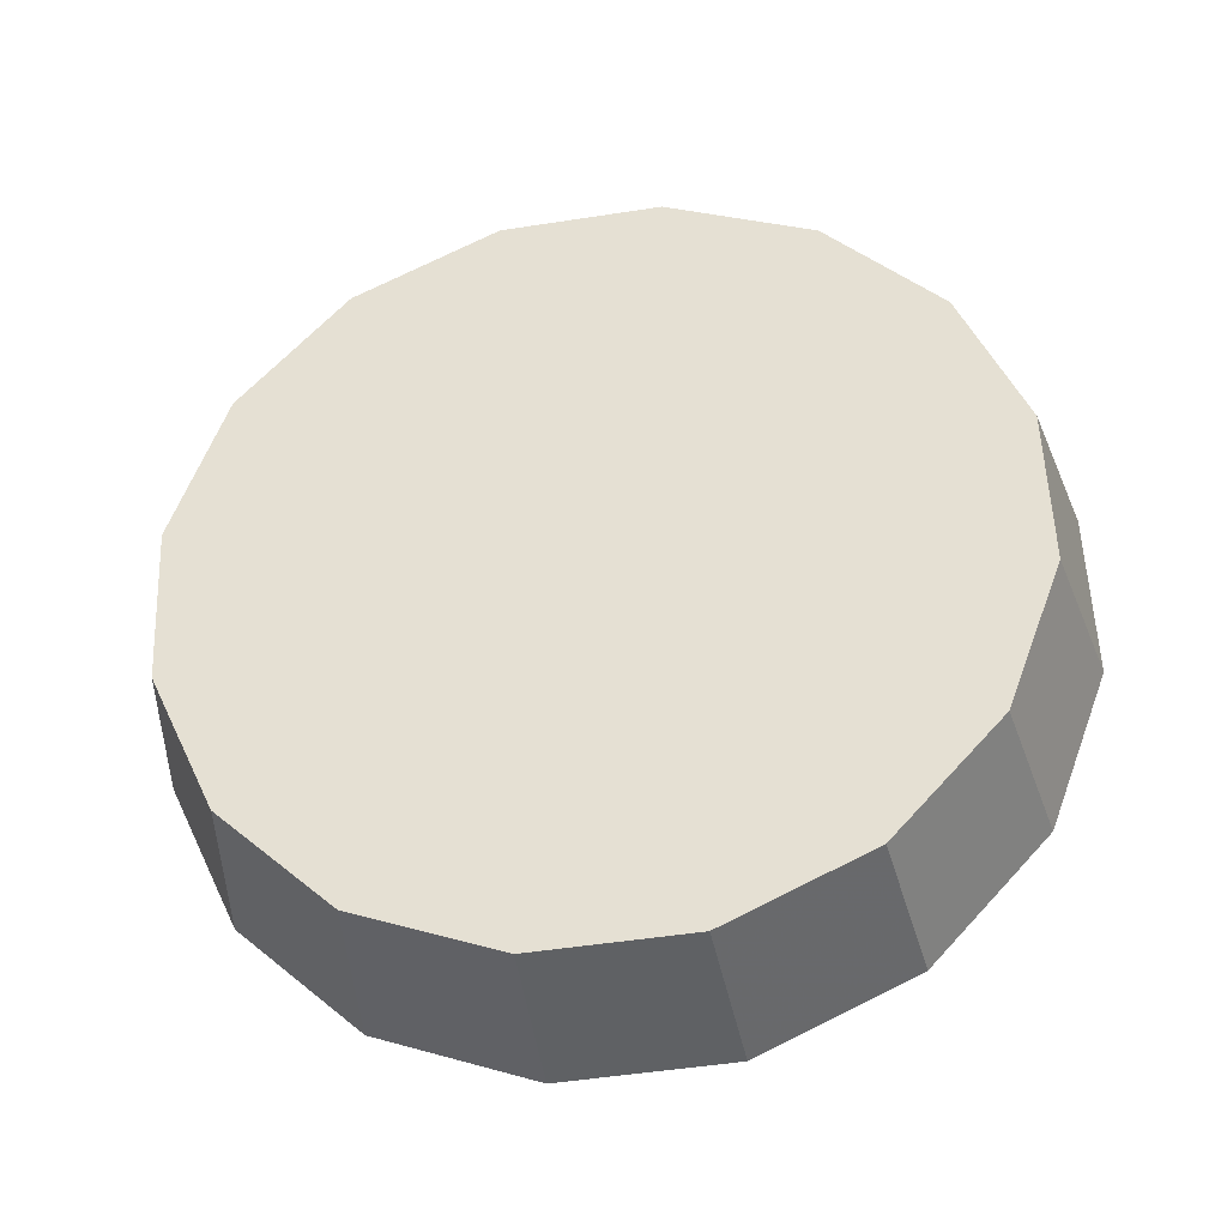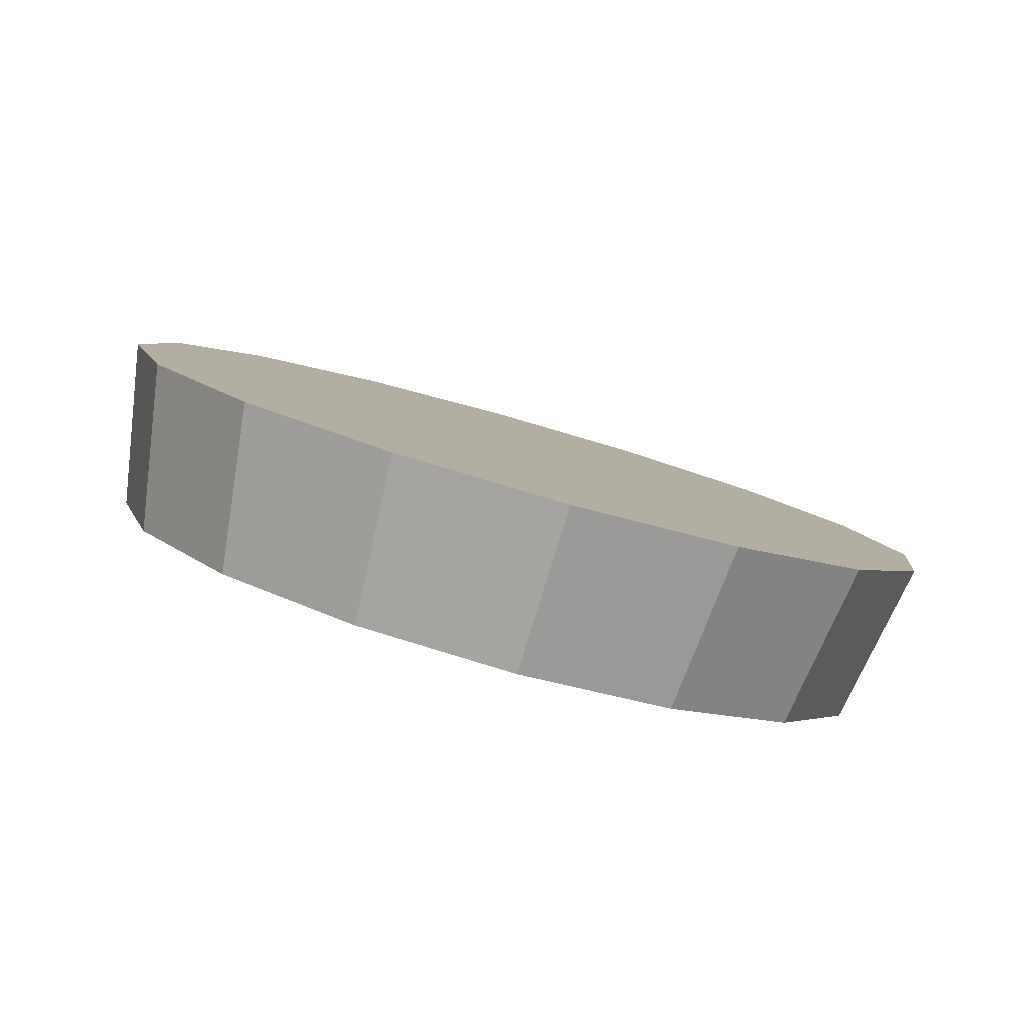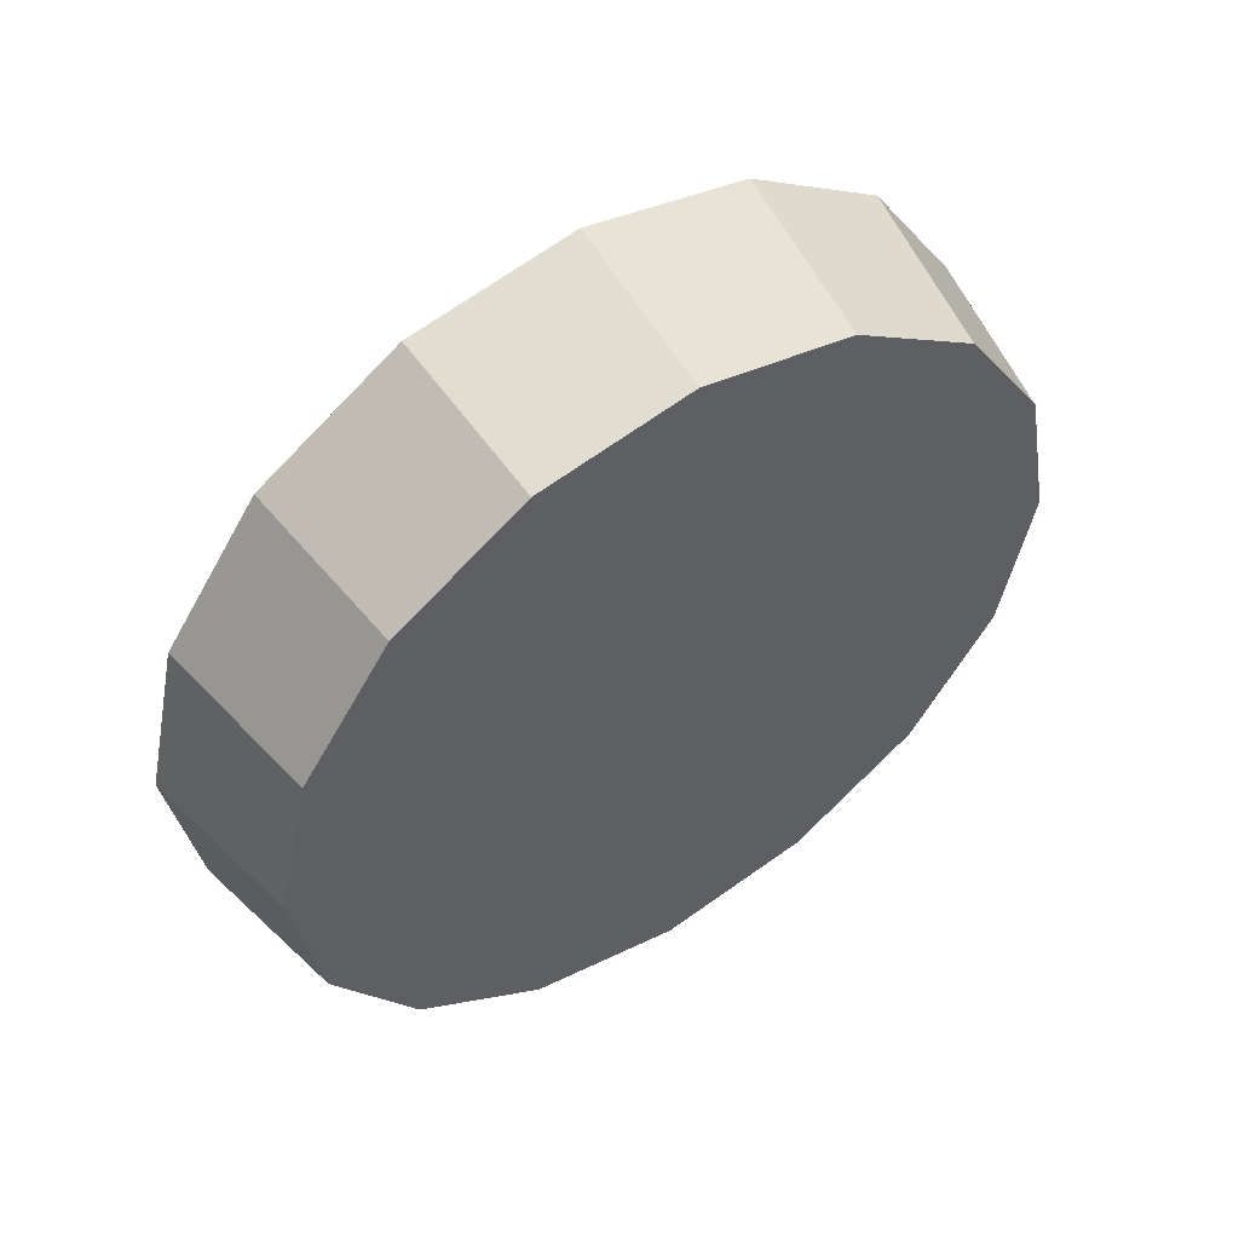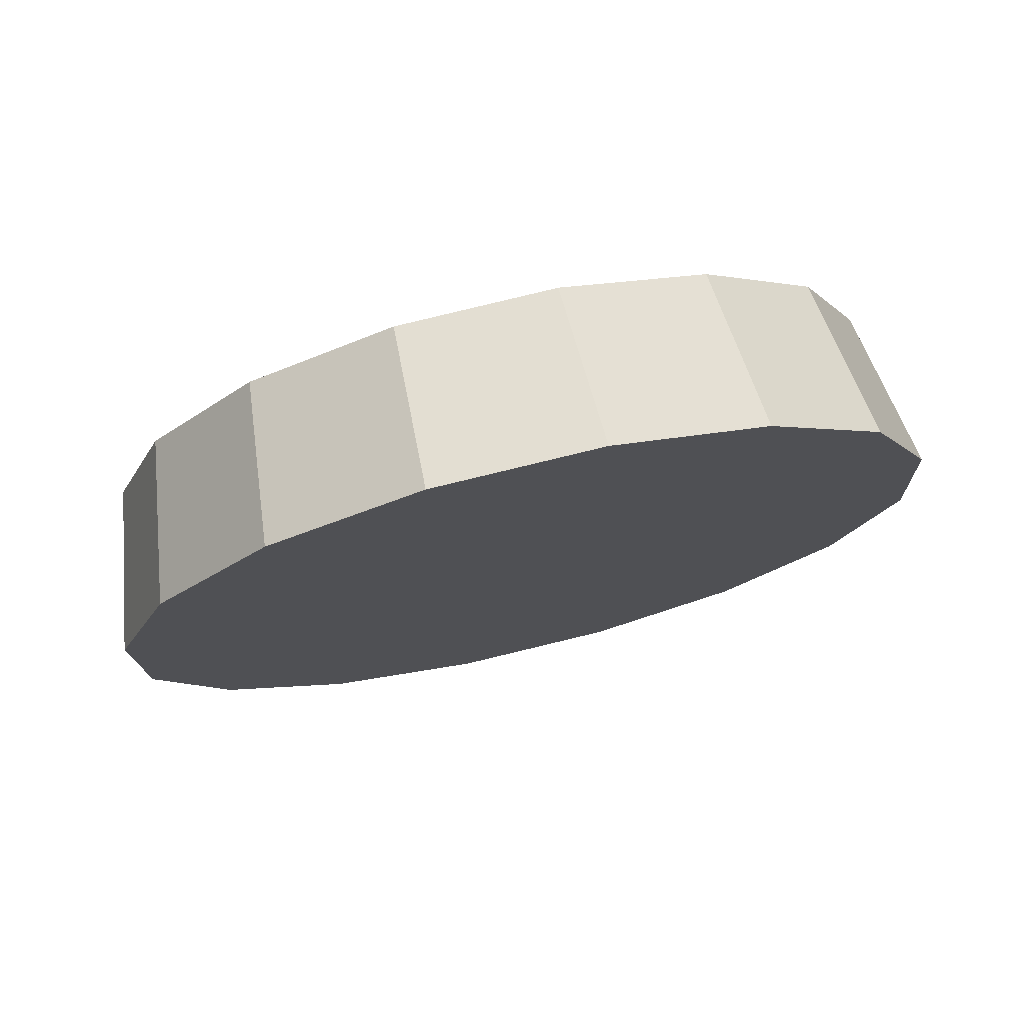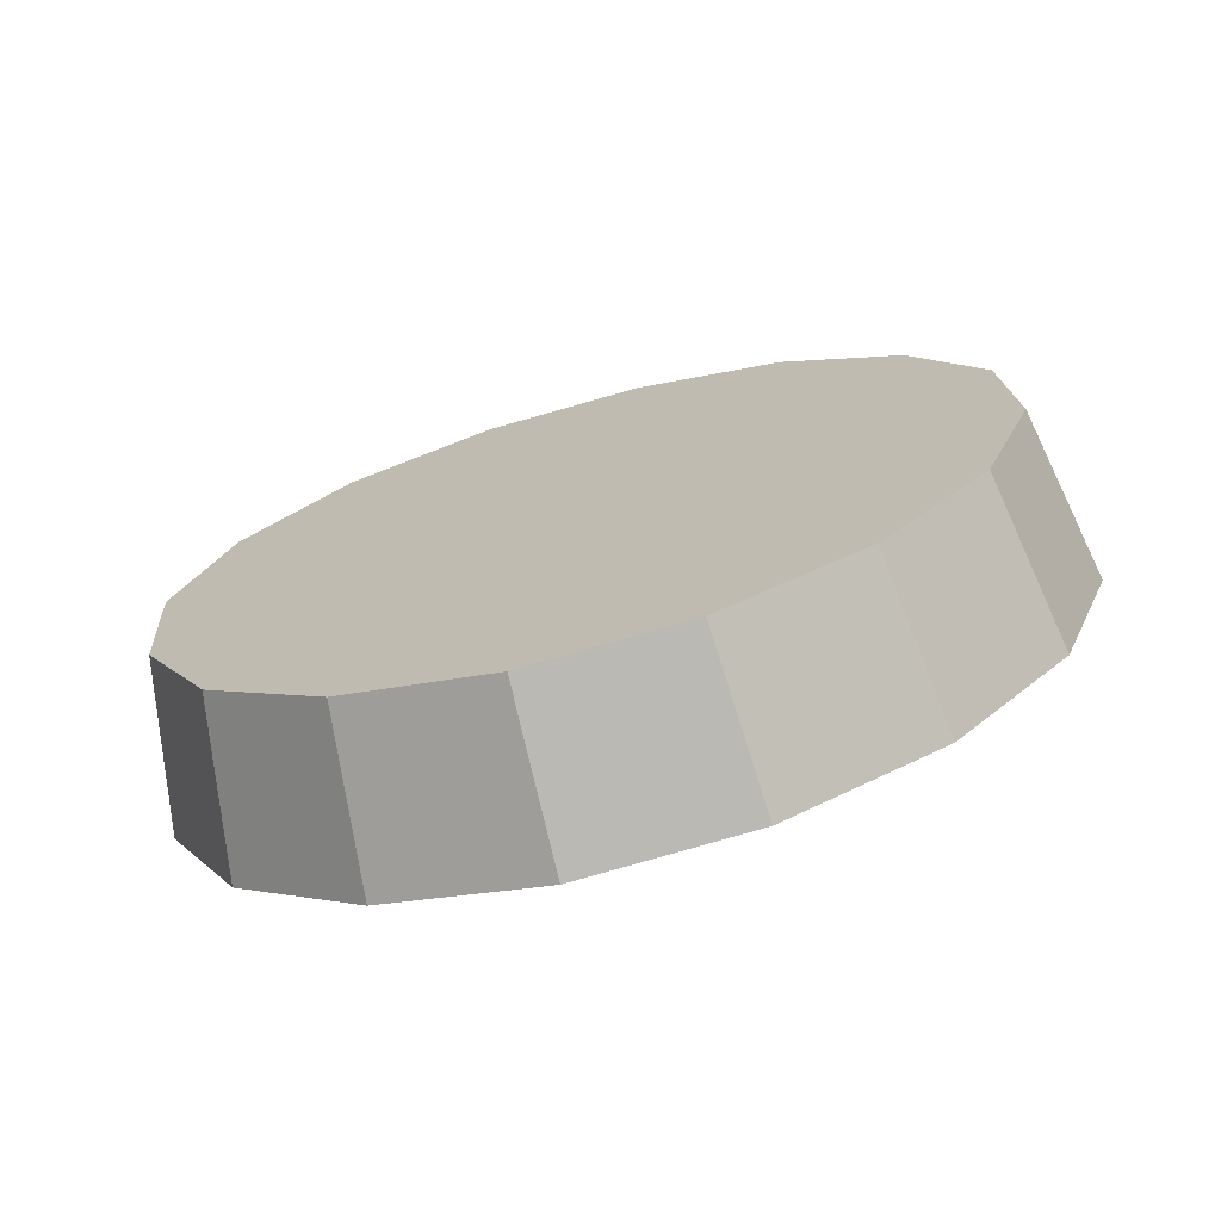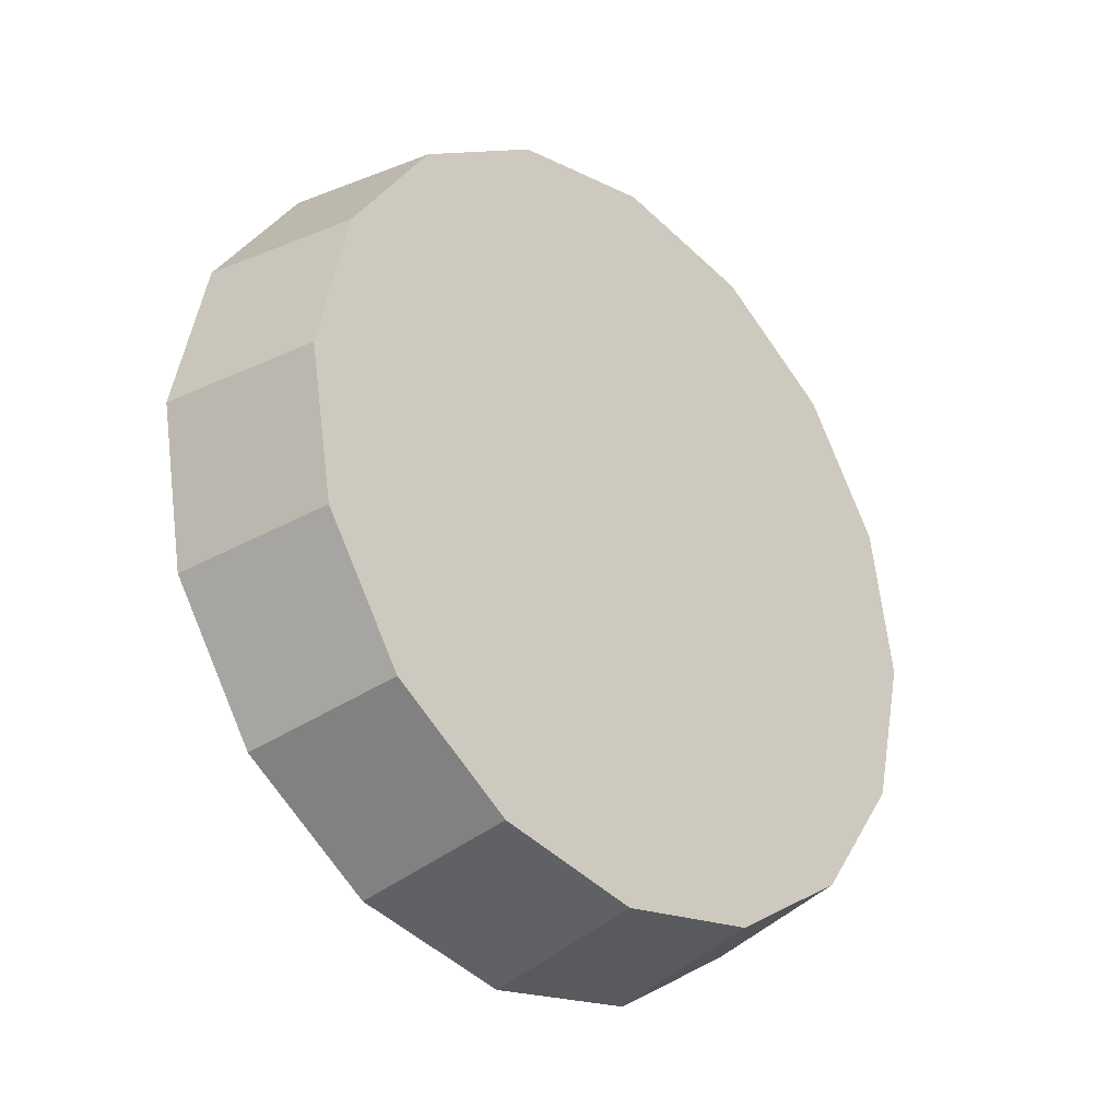
<metadata>
{"format":"obj","ext":"obj","renderer":"f3d","projection":"perspective","resolution":1024,"background":"white","views":[{"elev":7.8,"azim":-166.8,"up":"+Y"},{"elev":46.9,"azim":-156.4,"up":"+Z"},{"elev":-8.5,"azim":125.3,"up":"+Z"},{"elev":-60.2,"azim":-161.5,"up":"+Y"},{"elev":63.2,"azim":-21.1,"up":"+Y"},{"elev":74.7,"azim":75.4,"up":"+Y"}]}
</metadata>
<code>
v 0.6564 2.562 2.022
v 0.6464 2.599 2.056
v 0.618 2.63 2.085
v 0.5755 2.651 2.104
v 0.5254 2.658 2.111
v 0.4753 2.651 2.104
v 0.4328 2.63 2.085
v 0.4044 2.599 2.056
v 0.3944 2.562 2.022
v 0.4044 2.525 1.988
v 0.4328 2.494 1.959
v 0.4753 2.473 1.939
v 0.5254 2.466 1.933
v 0.5755 2.473 1.939
v 0.618 2.494 1.959
v 0.6464 2.525 1.988
v 0.5254 2.562 2.022
v 0.5254 2.562 2.022
v 0.5254 2.562 2.022
v 0.5254 2.562 2.022
v 0.5254 2.562 2.022
v 0.5254 2.562 2.022
v 0.5254 2.562 2.022
v 0.5254 2.562 2.022
v 0.5254 2.562 2.022
v 0.5254 2.562 2.022
v 0.5254 2.562 2.022
v 0.5254 2.562 2.022
v 0.5254 2.562 2.022
v 0.5254 2.562 2.022
v 0.5254 2.562 2.022
v 0.5254 2.562 2.022
v 0.6665 2.525 2.062
v 0.6557 2.564 2.098
v 0.6252 2.598 2.13
v 0.5794 2.62 2.15
v 0.5254 2.628 2.158
v 0.4714 2.62 2.15
v 0.4256 2.598 2.13
v 0.395 2.564 2.098
v 0.3843 2.525 2.062
v 0.395 2.485 2.025
v 0.4256 2.452 1.994
v 0.4714 2.429 1.973
v 0.5254 2.421 1.966
v 0.5794 2.429 1.973
v 0.6252 2.452 1.994
v 0.6557 2.485 2.025
v 0.5254 2.525 2.062
v 0.5254 2.525 2.062
v 0.5254 2.525 2.062
v 0.5254 2.525 2.062
v 0.5254 2.525 2.062
v 0.5254 2.525 2.062
v 0.5254 2.525 2.062
v 0.5254 2.525 2.062
v 0.5254 2.525 2.062
v 0.5254 2.525 2.062
v 0.5254 2.525 2.062
v 0.5254 2.525 2.062
v 0.5254 2.525 2.062
v 0.5254 2.525 2.062
v 0.5254 2.525 2.062
v 0.5254 2.525 2.062
f 33 34 49
f 49 34 50
f 34 35 50
f 50 35 51
f 35 36 51
f 51 36 52
f 36 37 52
f 52 37 53
f 37 38 53
f 53 38 54
f 38 39 54
f 54 39 55
f 39 40 55
f 55 40 56
f 40 41 56
f 56 41 57
f 41 42 57
f 57 42 58
f 42 43 58
f 58 43 59
f 43 44 59
f 59 44 60
f 44 45 60
f 60 45 61
f 45 46 61
f 61 46 62
f 46 47 62
f 62 47 63
f 47 48 63
f 63 48 64
f 48 33 64
f 64 33 49
f 2 1 17
f 2 17 18
f 3 2 18
f 3 18 19
f 4 3 19
f 4 19 20
f 5 4 20
f 5 20 21
f 6 5 21
f 6 21 22
f 7 6 22
f 7 22 23
f 8 7 23
f 8 23 24
f 9 8 24
f 9 24 25
f 10 9 25
f 10 25 26
f 11 10 26
f 11 26 27
f 12 11 27
f 12 27 28
f 13 12 28
f 13 28 29
f 14 13 29
f 14 29 30
f 15 14 30
f 15 30 31
f 16 15 31
f 16 31 32
f 1 16 32
f 1 32 17
f 49 50 17
f 17 50 18
f 50 51 18
f 18 51 19
f 51 52 19
f 19 52 20
f 52 53 20
f 20 53 21
f 53 54 21
f 21 54 22
f 54 55 22
f 22 55 23
f 55 56 23
f 23 56 24
f 56 57 24
f 24 57 25
f 57 58 25
f 25 58 26
f 58 59 26
f 26 59 27
f 59 60 27
f 27 60 28
f 60 61 28
f 28 61 29
f 61 62 29
f 29 62 30
f 62 63 30
f 30 63 31
f 63 64 31
f 31 64 32
f 64 49 32
f 32 49 17
f 1 2 33
f 33 2 34
f 2 3 34
f 34 3 35
f 3 4 35
f 35 4 36
f 4 5 36
f 36 5 37
f 5 6 37
f 37 6 38
f 6 7 38
f 38 7 39
f 7 8 39
f 39 8 40
f 8 9 40
f 40 9 41
f 9 10 41
f 41 10 42
f 10 11 42
f 42 11 43
f 11 12 43
f 43 12 44
f 12 13 44
f 44 13 45
f 13 14 45
f 45 14 46
f 14 15 46
f 46 15 47
f 15 16 47
f 47 16 48
f 16 1 48
f 48 1 33

</code>
